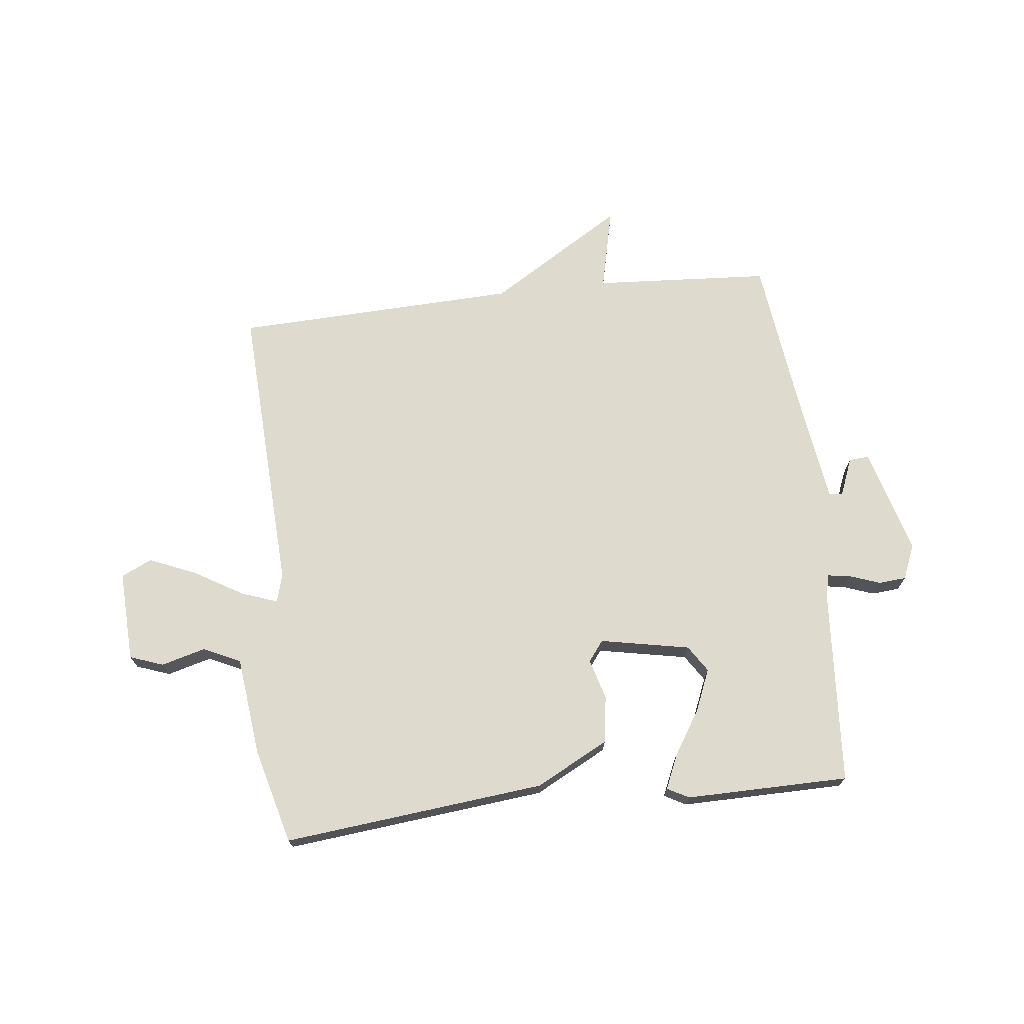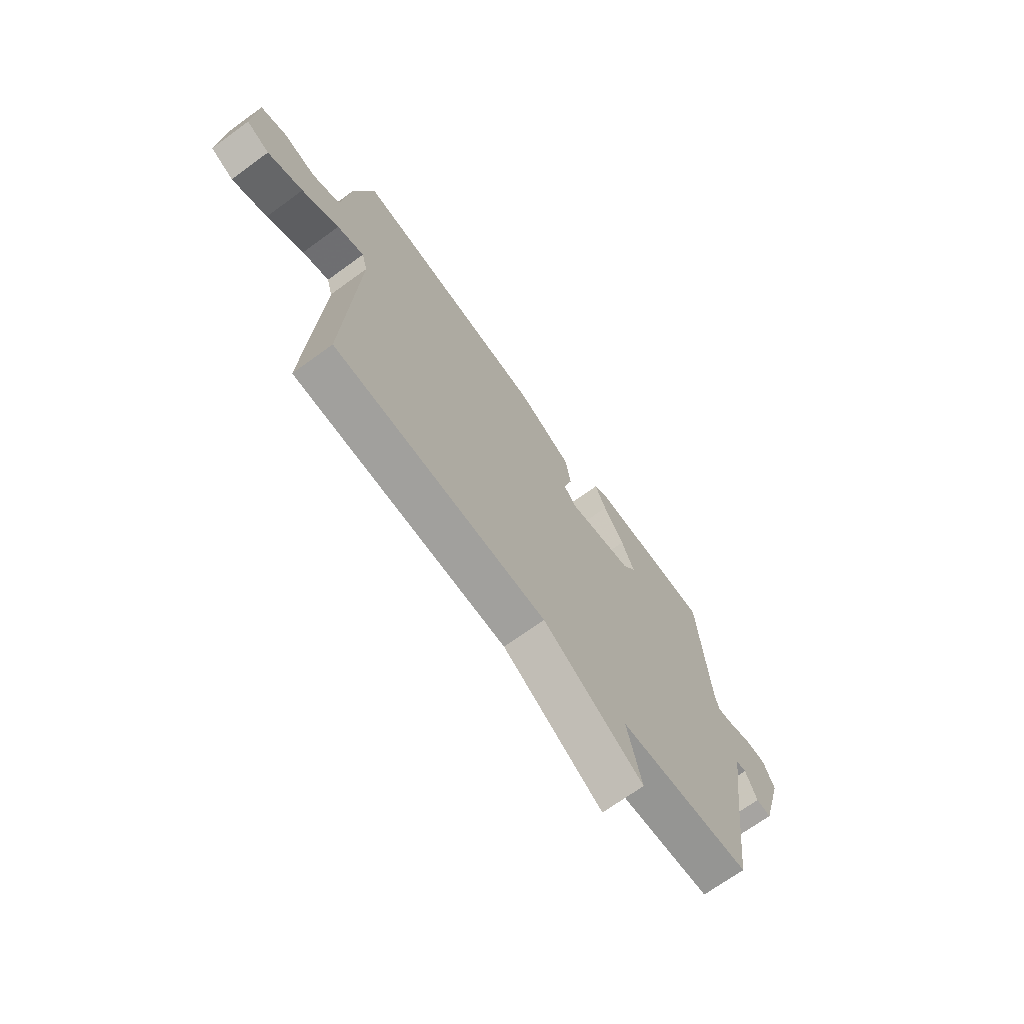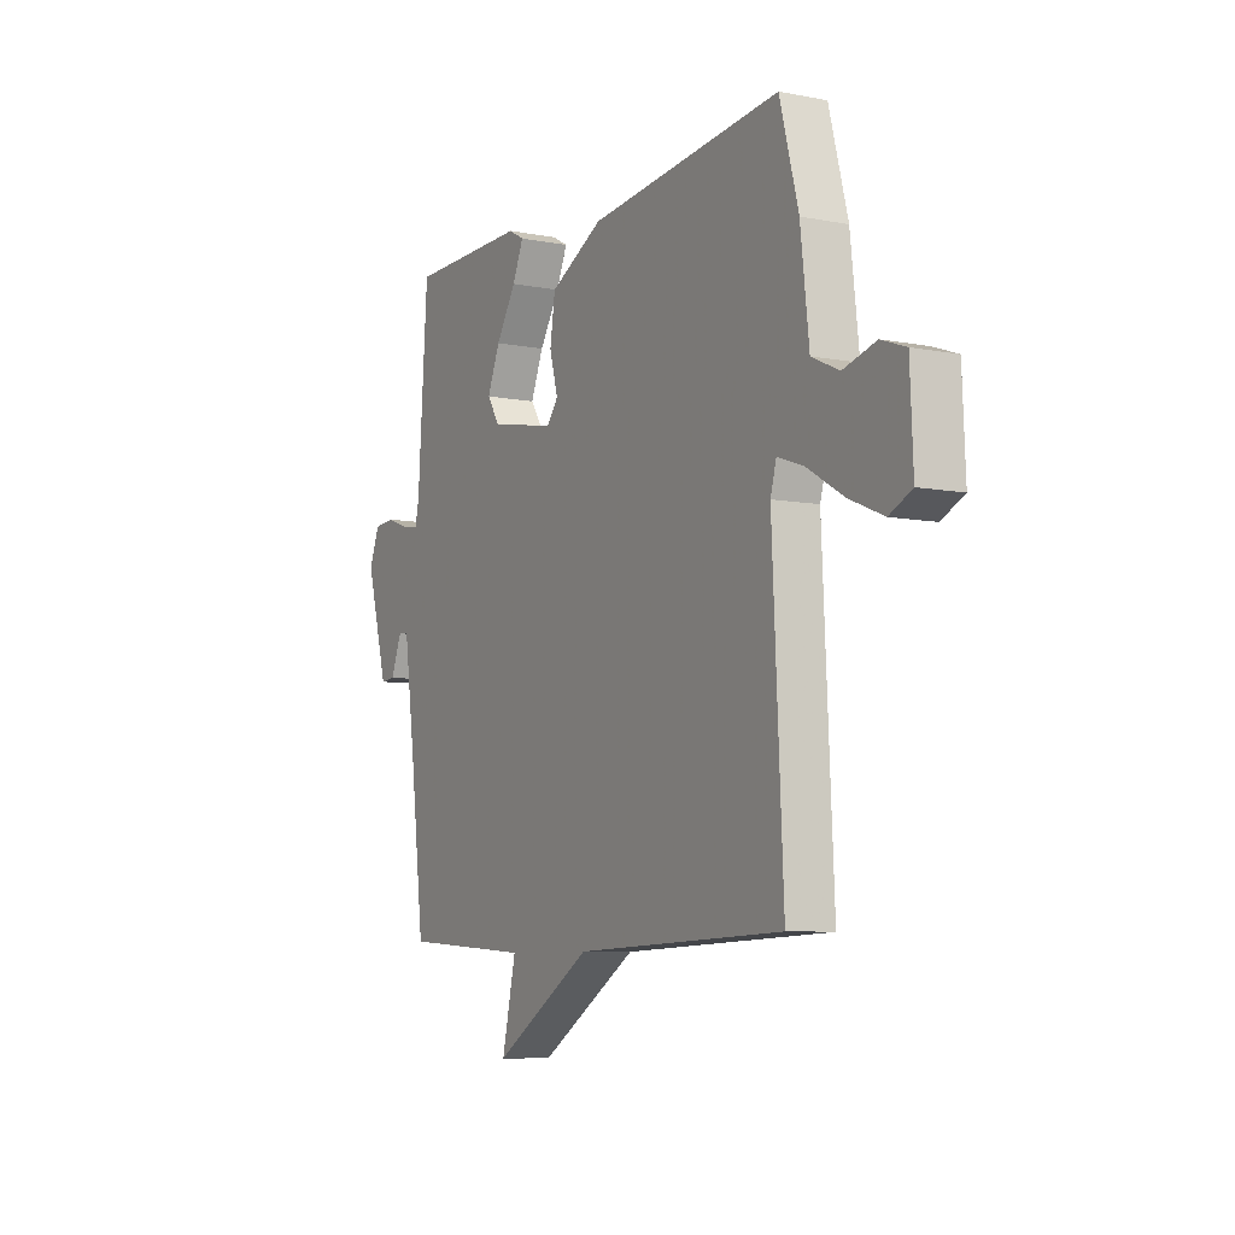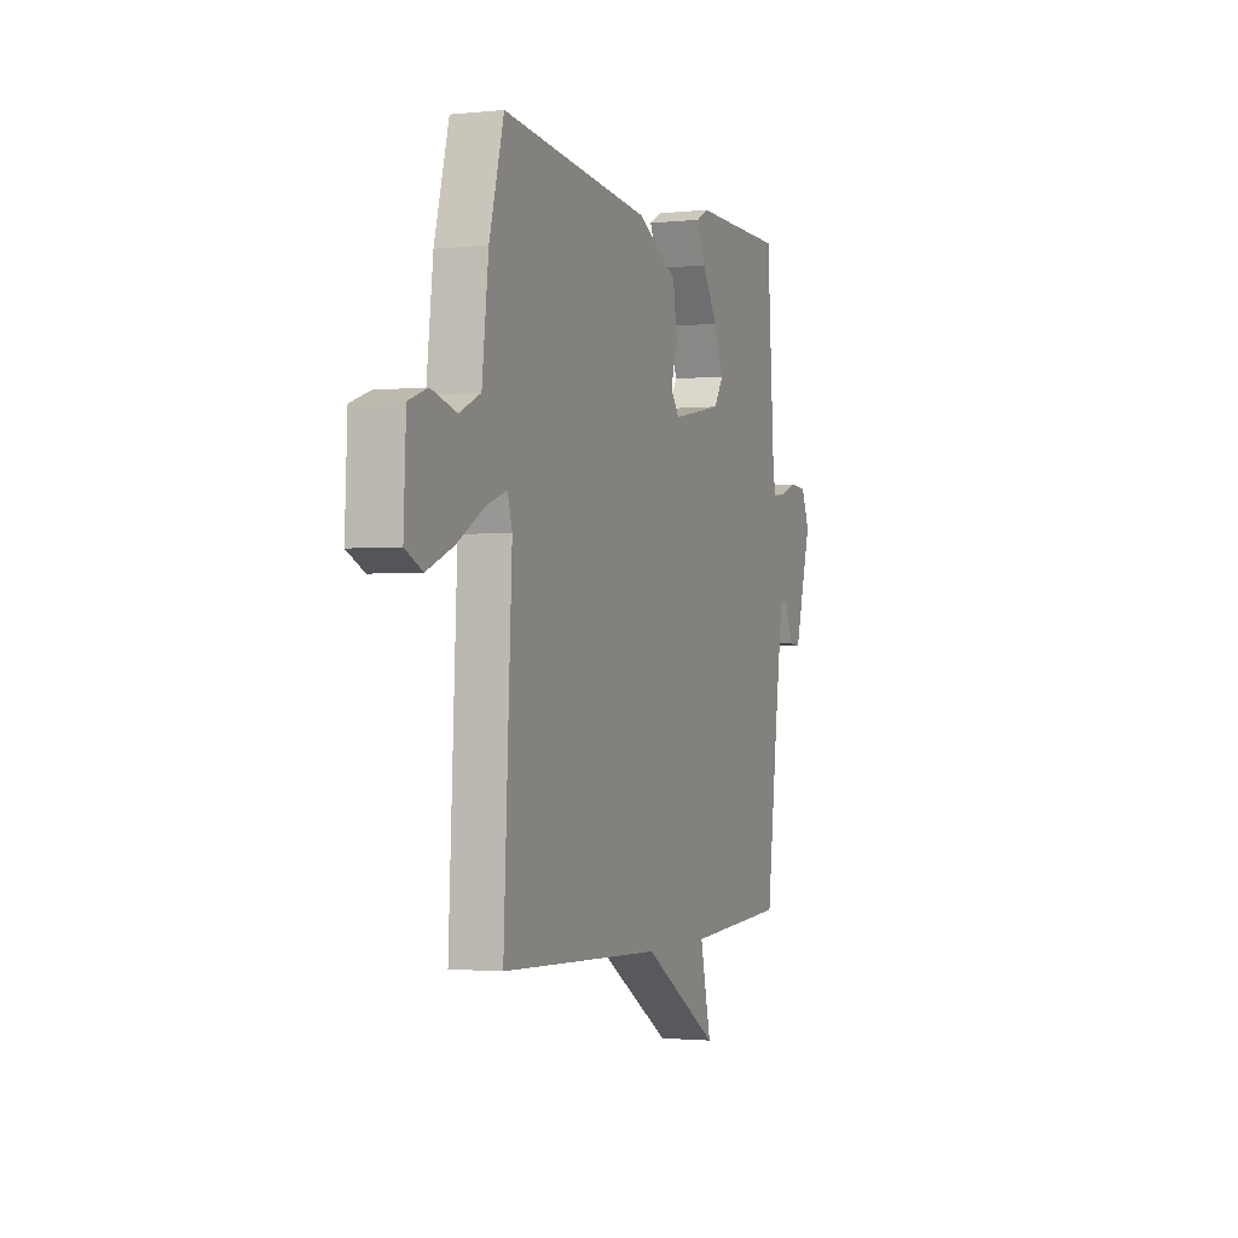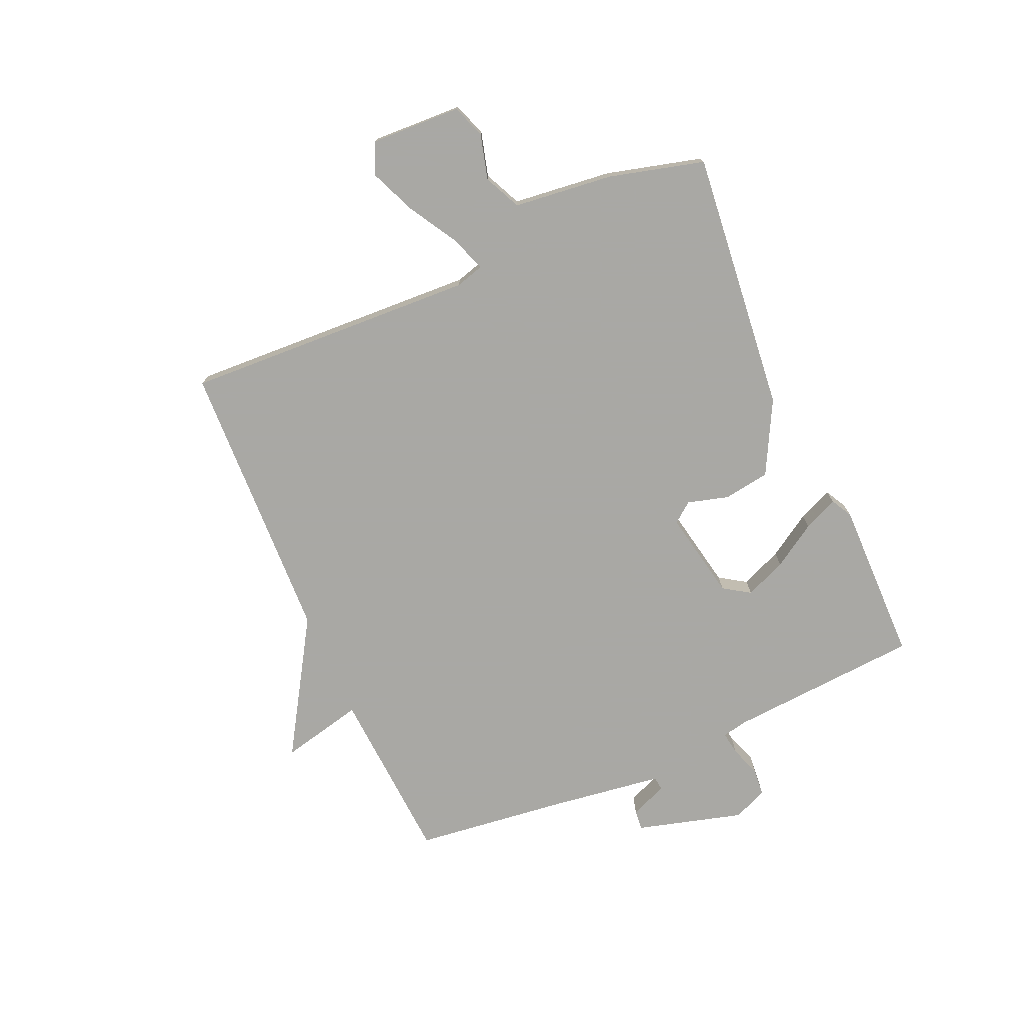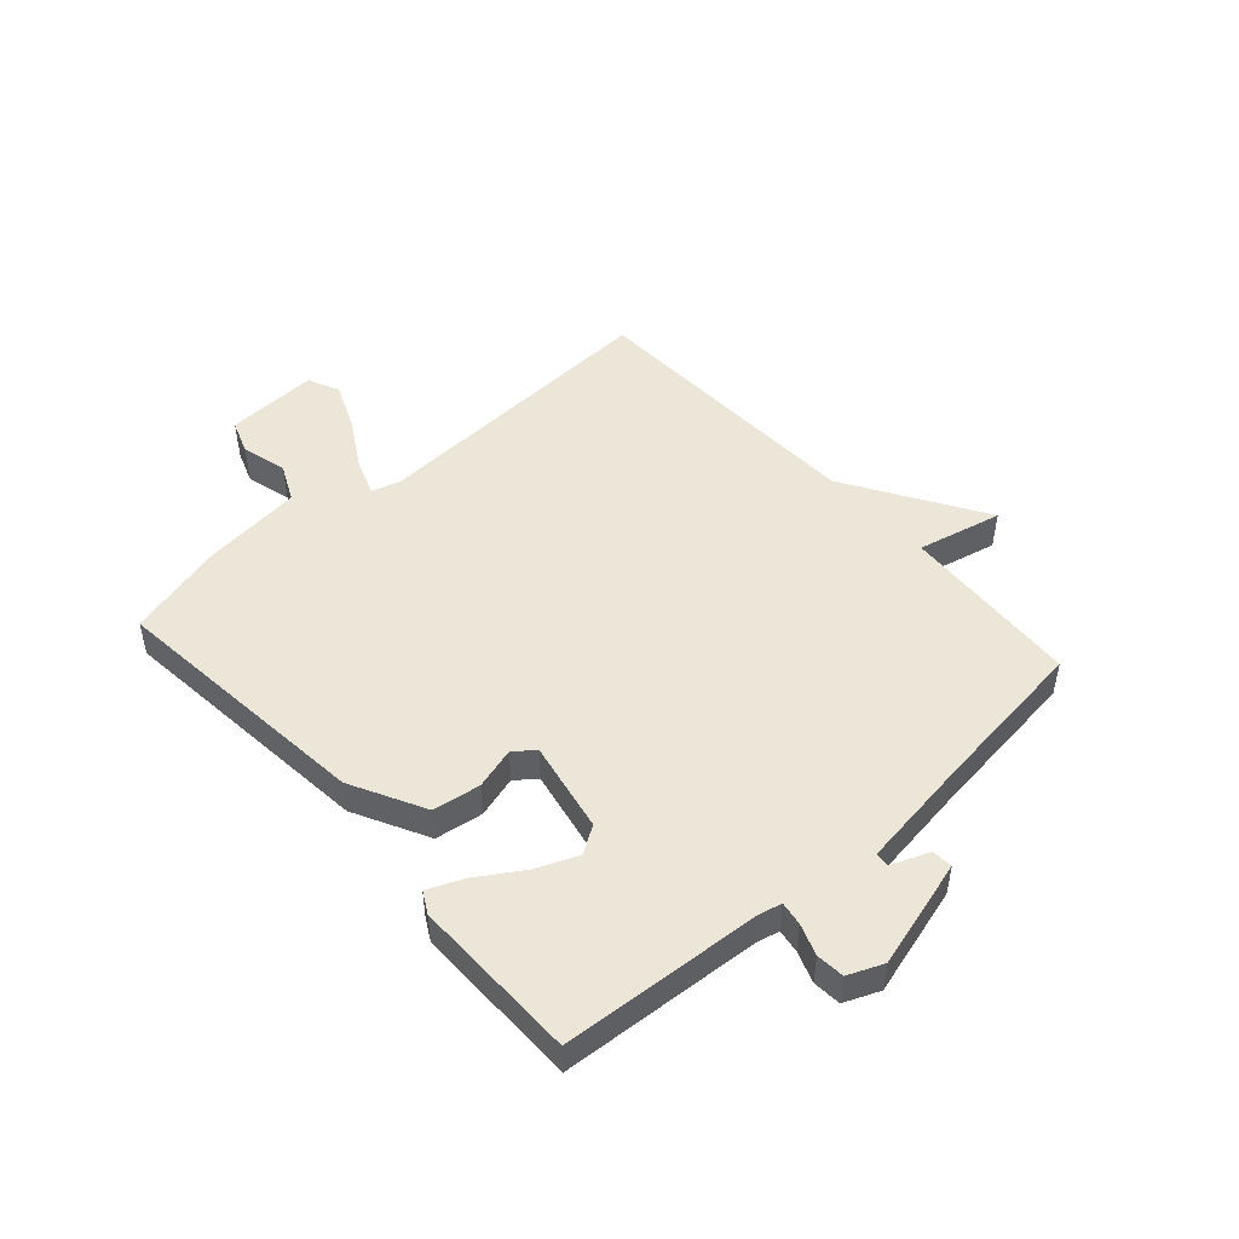
<metadata>
{"format":"obj","ext":"obj","renderer":"f3d","projection":"perspective","resolution":1024,"background":"white","views":[{"elev":71.1,"azim":-6.4,"up":"+Y"},{"elev":-70.0,"azim":-54.0,"up":"+Z"},{"elev":-7.5,"azim":-118.8,"up":"+Z"},{"elev":-1.7,"azim":-69.0,"up":"+Z"},{"elev":-75.0,"azim":-66.2,"up":"+Y"},{"elev":48.8,"azim":48.3,"up":"+Y"}]}
</metadata>
<code>
v -0.5 0.07 0.5
v -0.046 0.07 0.452
v 0.08 0.07 0.386
v 0.092 0.07 0.305
v 0.072 0.07 0.234
v 0.099 0.07 0.199
v 0.254 0.07 0.229
v 0.284 0.07 0.275
v 0.254 0.07 0.347
v 0.206 0.07 0.423
v 0.18 0.07 0.483
v 0.217 0.07 0.503
v 0.5 0.07 0.5
v 0.523 0.07 0.163
v 0.532 0.07 0.121
v 0.572 0.07 0.127
v 0.625 0.07 0.146
v 0.673 0.07 0.142
v 0.698 0.07 0.082
v 0.646 0.07 -0.103
v 0.611 0.07 -0.1
v 0.585 0.07 -0.035
v 0.561 0.07 -0.038
v 0.533 0.07 -0.235
v 0.5 0.07 -0.5
v 0.193 0.07 -0.519
v 0.226 0.07 -0.663
v -0.007 0.07 -0.519
v -0.5 0.07 -0.5
v -0.475 0.07 0.008
v -0.489 0.07 0.057
v -0.551 0.07 0.035
v -0.636 0.07 -0.015
v -0.717 0.07 -0.049
v -0.77 0.07 -0.024
v -0.763 0.07 0.133
v -0.705 0.07 0.154
v -0.628 0.07 0.133
v -0.564 0.07 0.163
v -0.544 0.07 0.335
v -0.5 0 0.5
v -0.046 0 0.452
v 0.08 0 0.386
v 0.092 0 0.305
v 0.072 0 0.234
v 0.099 0 0.199
v 0.254 0 0.229
v 0.284 0 0.275
v 0.254 0 0.347
v 0.206 0 0.423
v 0.18 0 0.483
v 0.217 0 0.503
v 0.5 0 0.5
v 0.523 0 0.163
v 0.532 0 0.121
v 0.572 0 0.127
v 0.625 0 0.146
v 0.673 0 0.142
v 0.698 0 0.082
v 0.646 0 -0.103
v 0.611 0 -0.1
v 0.585 0 -0.035
v 0.561 0 -0.038
v 0.533 0 -0.235
v 0.5 0 -0.5
v 0.193 0 -0.519
v 0.226 0 -0.663
v -0.007 0 -0.519
v -0.5 0 -0.5
v -0.475 0 0.008
v -0.489 0 0.057
v -0.551 0 0.035
v -0.636 0 -0.015
v -0.717 0 -0.049
v -0.77 0 -0.024
v -0.763 0 0.133
v -0.705 0 0.154
v -0.628 0 0.133
v -0.564 0 0.163
v -0.544 0 0.335
f 3 4 5
f 2 3 5
f 1 2 5
f 40 1 5
f 39 40 5
f 38 39 5 6
f 36 37 38
f 35 36 38
f 34 35 38
f 33 34 38
f 32 33 38
f 31 32 38
f 31 38 6
f 30 31 6 7
f 28 29 30 7
f 26 27 28
f 28 7 8
f 26 28 8
f 25 26 8
f 24 25 8
f 23 24 8 9
f 10 11 12
f 9 10 12
f 23 9 12
f 22 23 12
f 20 21 22
f 19 20 22
f 18 19 22
f 17 18 22
f 16 17 22
f 15 16 22
f 15 22 12
f 14 15 12
f 12 13 14
f 45 44 43
f 45 43 42
f 45 42 41
f 45 41 80
f 45 80 79
f 46 45 79 78
f 78 77 76
f 78 76 75
f 78 75 74
f 78 74 73
f 78 73 72
f 78 72 71
f 46 78 71
f 47 46 71 70
f 47 70 69 68
f 68 67 66
f 48 47 68
f 48 68 66
f 48 66 65
f 48 65 64
f 49 48 64 63
f 52 51 50
f 52 50 49
f 52 49 63
f 52 63 62
f 62 61 60
f 62 60 59
f 62 59 58
f 62 58 57
f 62 57 56
f 62 56 55
f 52 62 55
f 52 55 54
f 54 53 52
f 1 41 42 2
f 2 42 43 3
f 3 43 44 4
f 4 44 45 5
f 5 45 46 6
f 6 46 47 7
f 7 47 48 8
f 8 48 49 9
f 9 49 50 10
f 10 50 51 11
f 11 51 52 12
f 12 52 53 13
f 13 53 54 14
f 14 54 55 15
f 15 55 56 16
f 16 56 57 17
f 17 57 58 18
f 18 58 59 19
f 19 59 60 20
f 20 60 61 21
f 21 61 62 22
f 22 62 63 23
f 23 63 64 24
f 24 64 65 25
f 25 65 66 26
f 26 66 67 27
f 27 67 68 28
f 28 68 69 29
f 29 69 70 30
f 30 70 71 31
f 31 71 72 32
f 32 72 73 33
f 33 73 74 34
f 34 74 75 35
f 35 75 76 36
f 36 76 77 37
f 37 77 78 38
f 38 78 79 39
f 39 79 80 40
f 40 80 41 1

</code>
